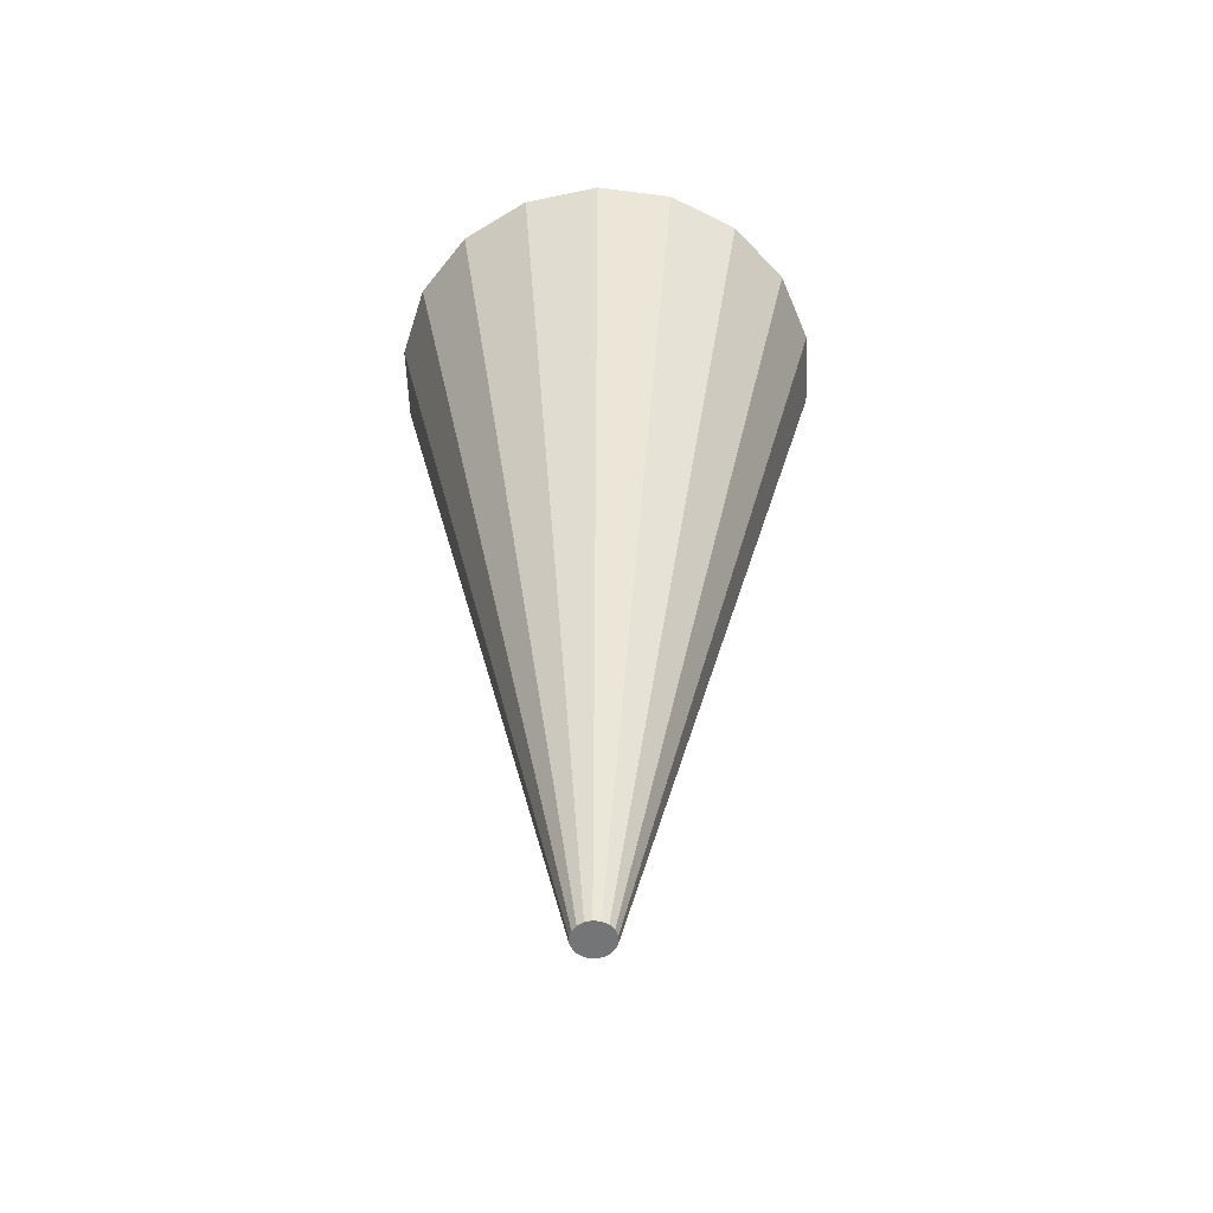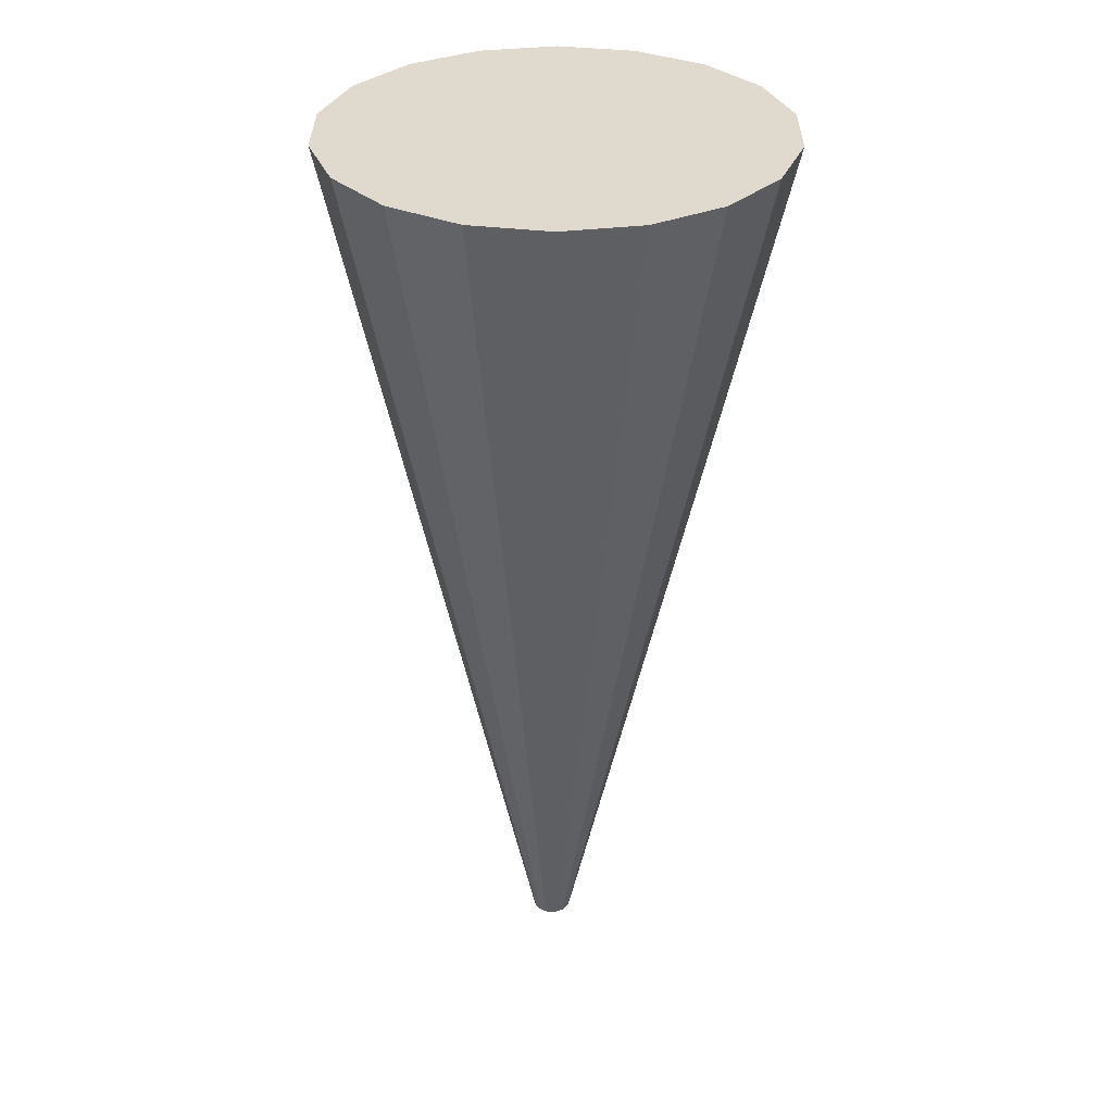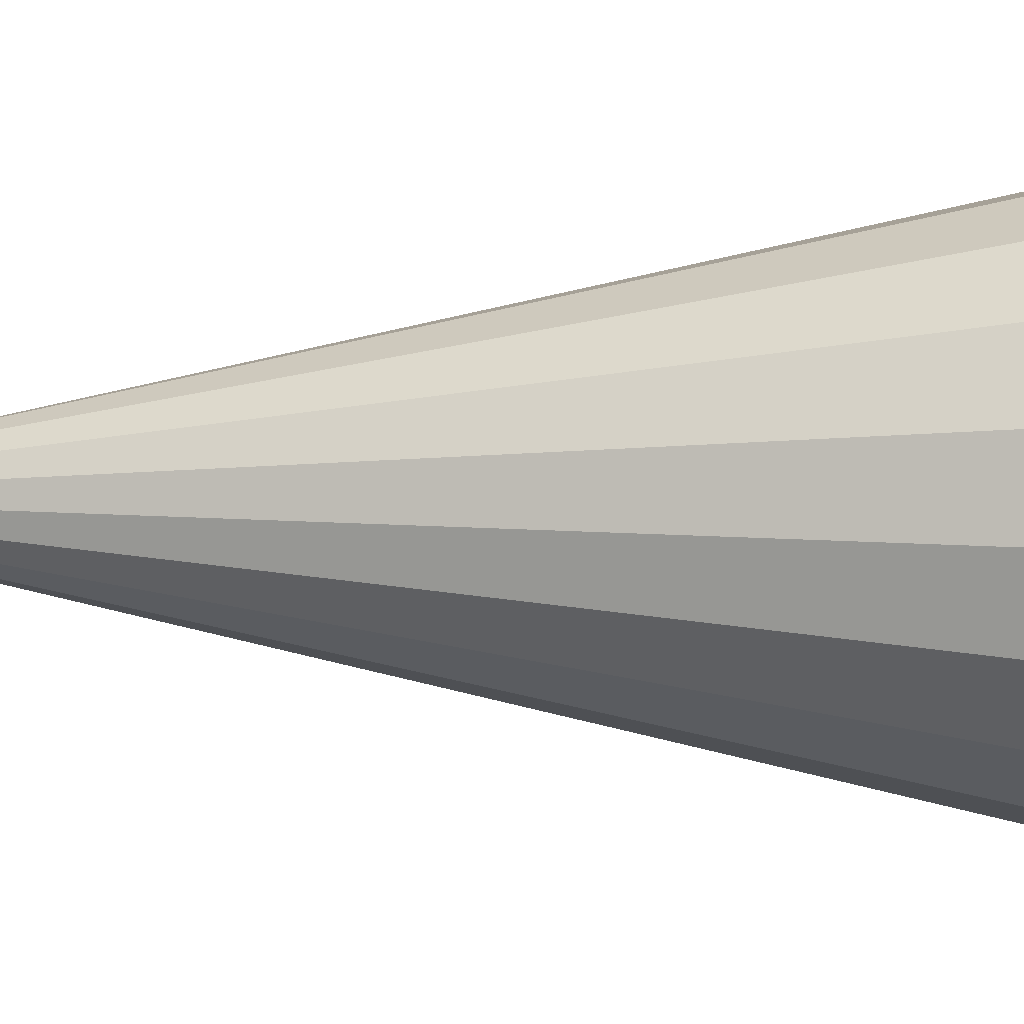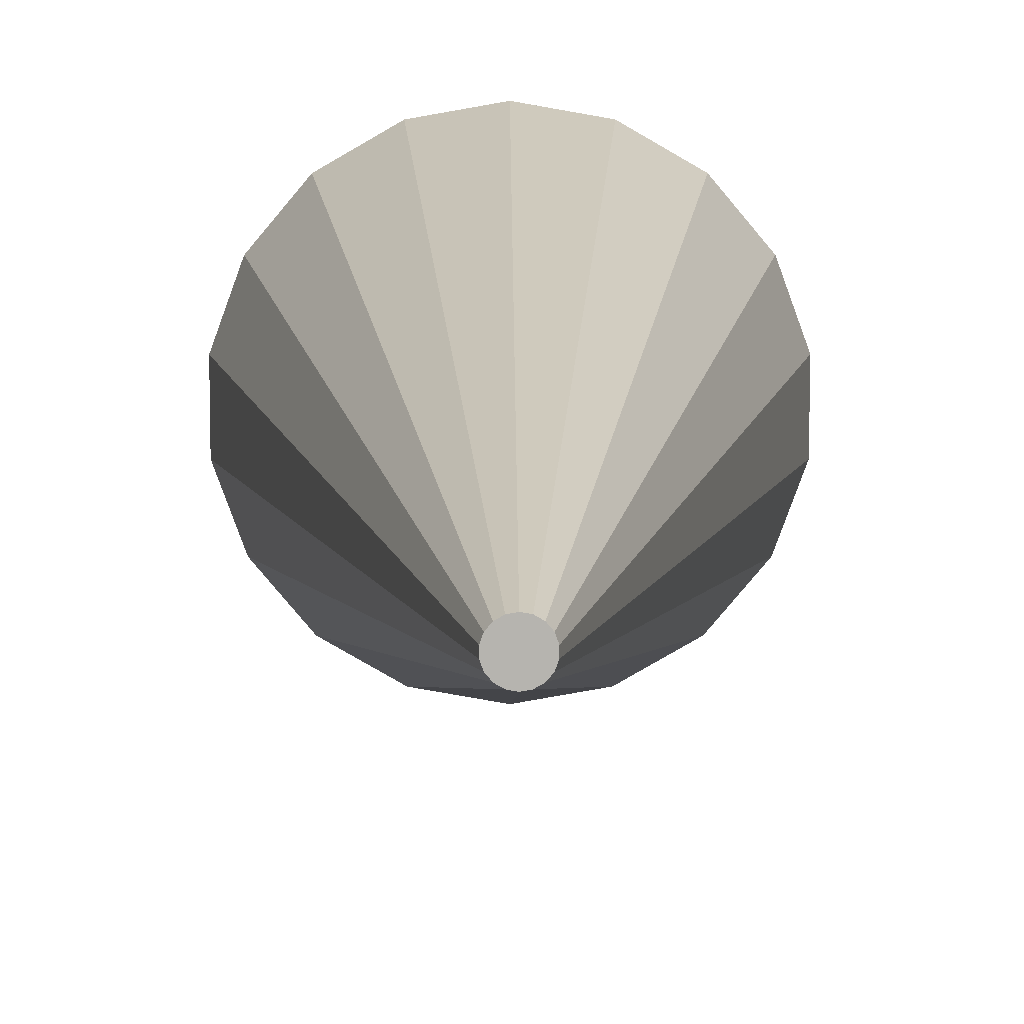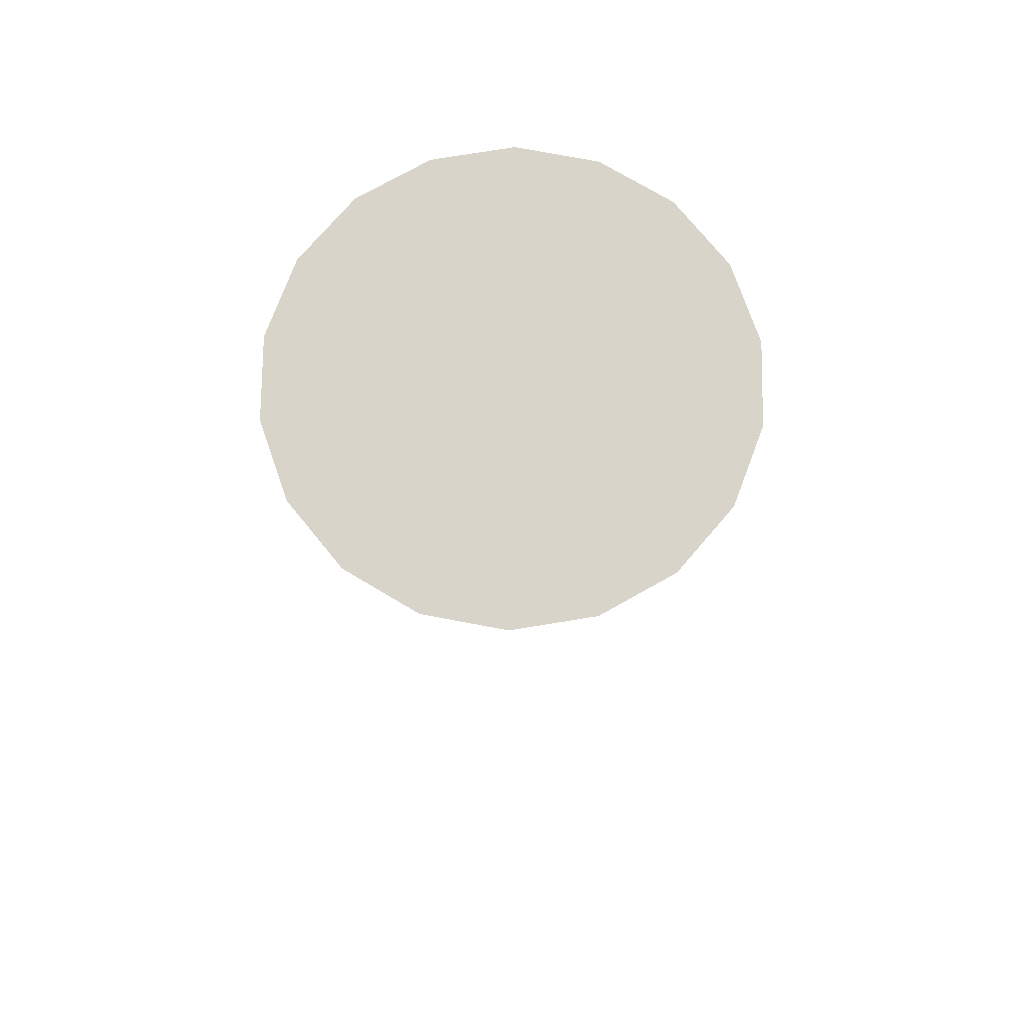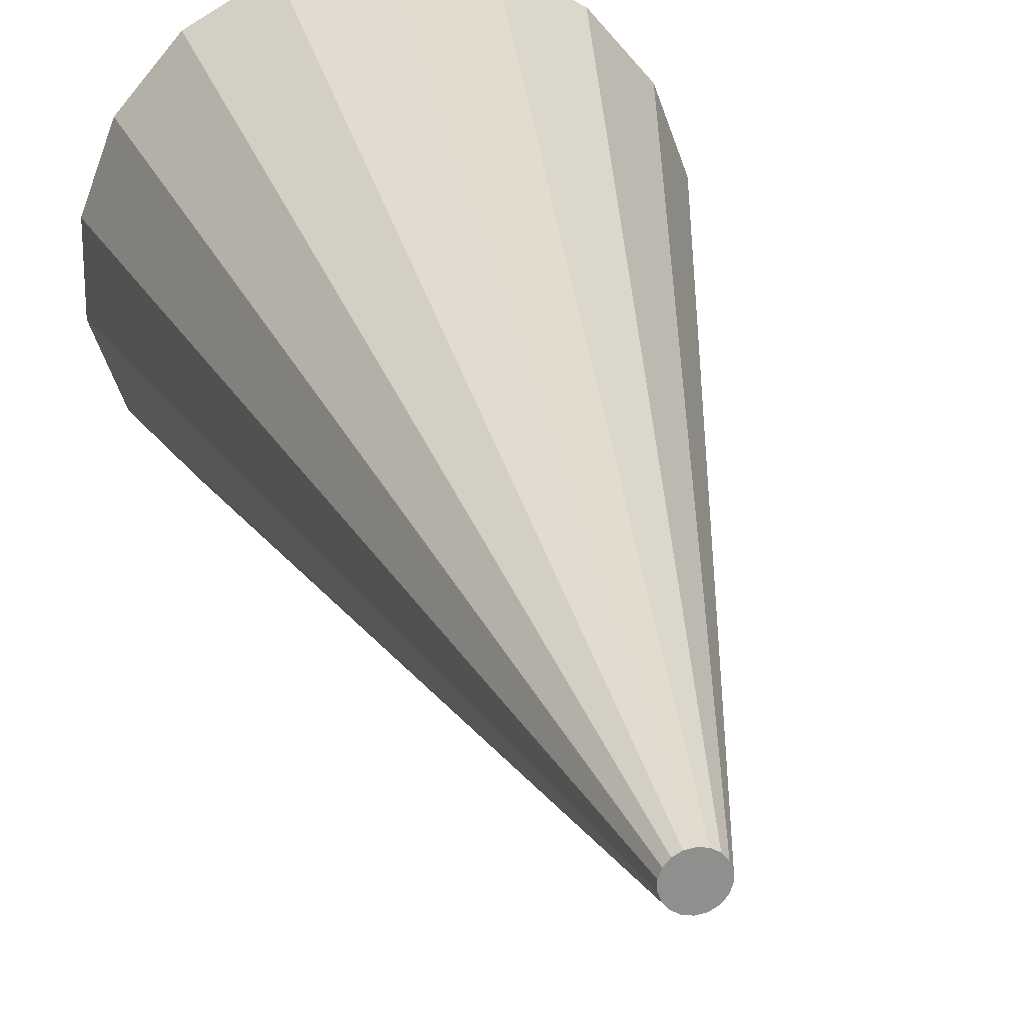
<metadata>
{"format":"obj","ext":"obj","renderer":"f3d","projection":"perspective","resolution":1024,"background":"white","views":[{"elev":-56.4,"azim":122.4,"up":"+Y"},{"elev":32.8,"azim":40.2,"up":"+Y"},{"elev":-3.1,"azim":94.4,"up":"+Z"},{"elev":9.7,"azim":-0.2,"up":"+Z"},{"elev":75.4,"azim":-119.3,"up":"+Y"},{"elev":25.1,"azim":-11.1,"up":"+Z"}]}
</metadata>
<code>
o VacuumRange
v 0.002969 0.09769 -0.06387
v 0.02513 0.09769 -0.05996
v 0.04462 0.09769 -0.04871
v 0.05908 0.09769 -0.03147
v 0.06678 0.09769 -0.01033
v 0.06678 0.09769 0.01218
v 0.05908 0.09769 0.03332
v 0.04462 0.09769 0.05056
v 0.02513 0.09769 0.06181
v 0.002969 0.09769 0.06572
v -0.01919 0.09769 0.06181
v -0.03868 0.09769 0.05056
v -0.05314 0.09769 0.03332
v -0.06084 0.09769 0.01218
v -0.06084 0.09769 -0.01033
v -0.05314 0.09769 -0.03147
v -0.03868 0.09769 -0.04871
v -0.01919 0.09769 -0.05996
v 0.01405 0.09769 0.06377
v 0.2505 3.137 -0.7304
v -0.003122 3.137 -0.7751
v 0.4735 3.137 -0.6016
v 0.639 3.137 -0.4044
v 0.7271 3.137 -0.1624
v 0.7271 3.137 0.09514
v 0.4735 3.137 0.5344
v 0.639 3.137 0.3371
v 0.2505 3.137 0.6632
v 0.1237 3.137 0.6855
v -0.2567 3.137 0.6632
v -0.003122 3.137 0.7079
v -0.4797 3.137 0.5344
v -0.6453 3.137 0.3371
v -0.7334 3.137 0.09514
v -0.7334 3.137 -0.1624
v -0.6453 3.137 -0.4044
v -0.4797 3.137 -0.6016
v -0.2567 3.137 -0.7304
f 2 3 4 5 6 7 8 9 19 10 11 12 13 14 15 16 17 18 1
f 20 21 38 37 36 35 34 33 32 30 31 29 28 26 27 25 24 23 22
f 19 9 28 29
f 2 1 21 20
f 18 17 37 38
f 11 10 31 30
f 3 2 20 22
f 1 18 38 21
f 12 11 30 32
f 4 3 22 23
f 10 19 29 31
f 13 12 32 33
f 5 4 23 24
f 7 6 25 27
f 14 13 33 34
f 6 5 24 25
f 15 14 34 35
f 8 7 27 26
f 16 15 35 36
f 9 8 26 28
f 17 16 36 37

</code>
